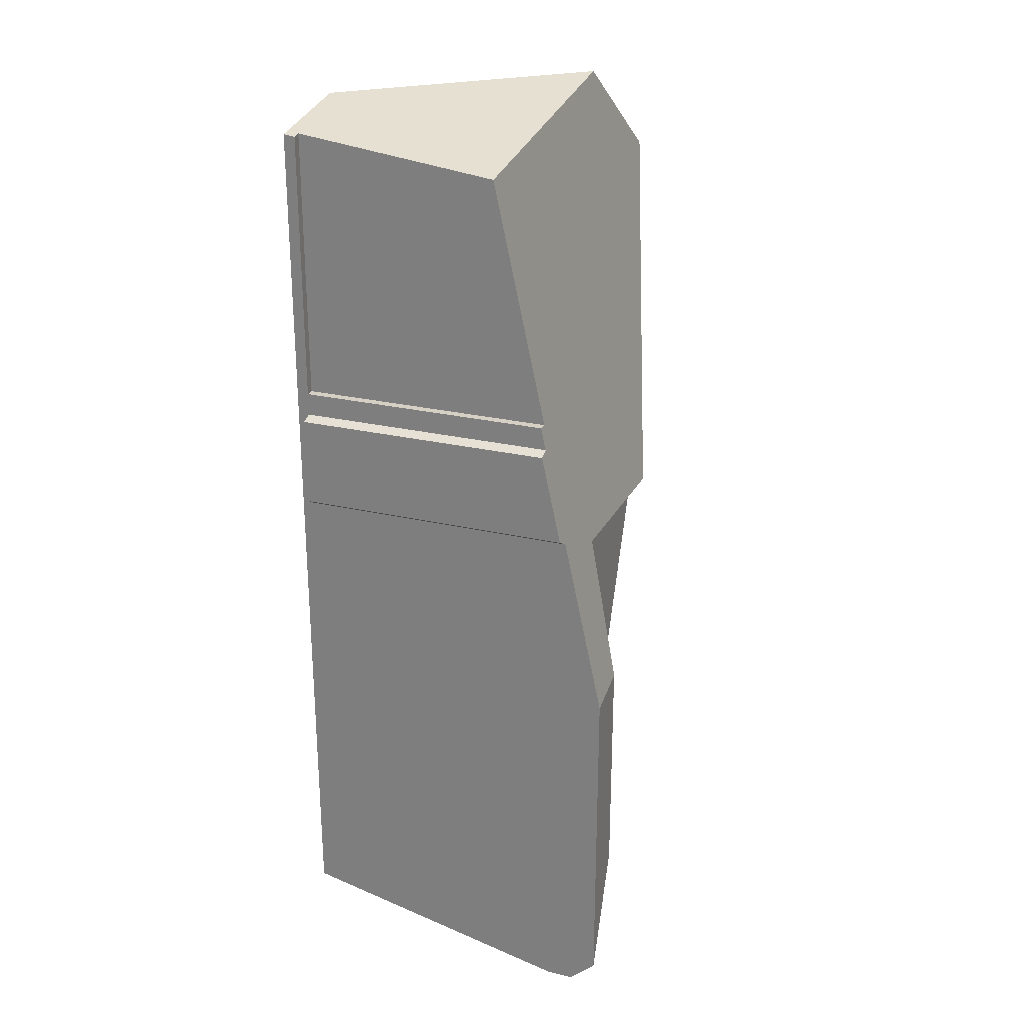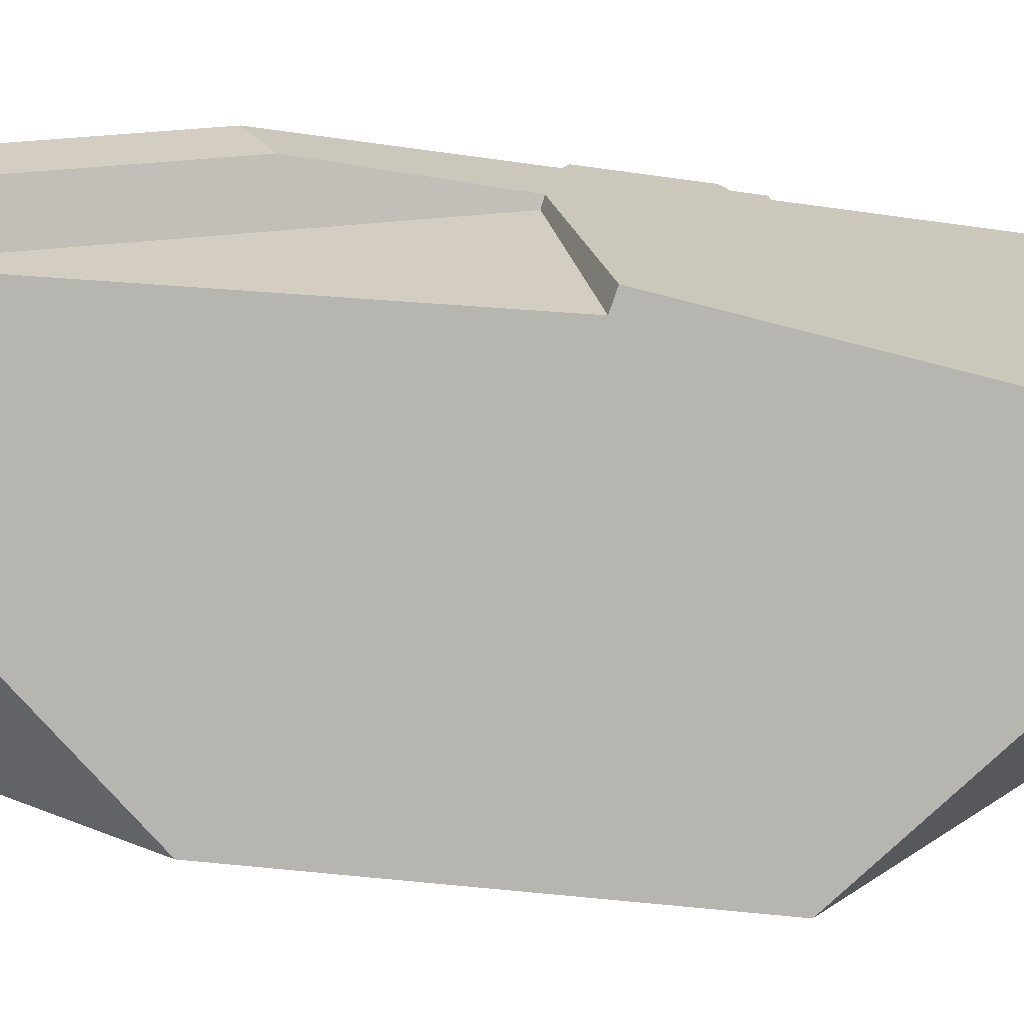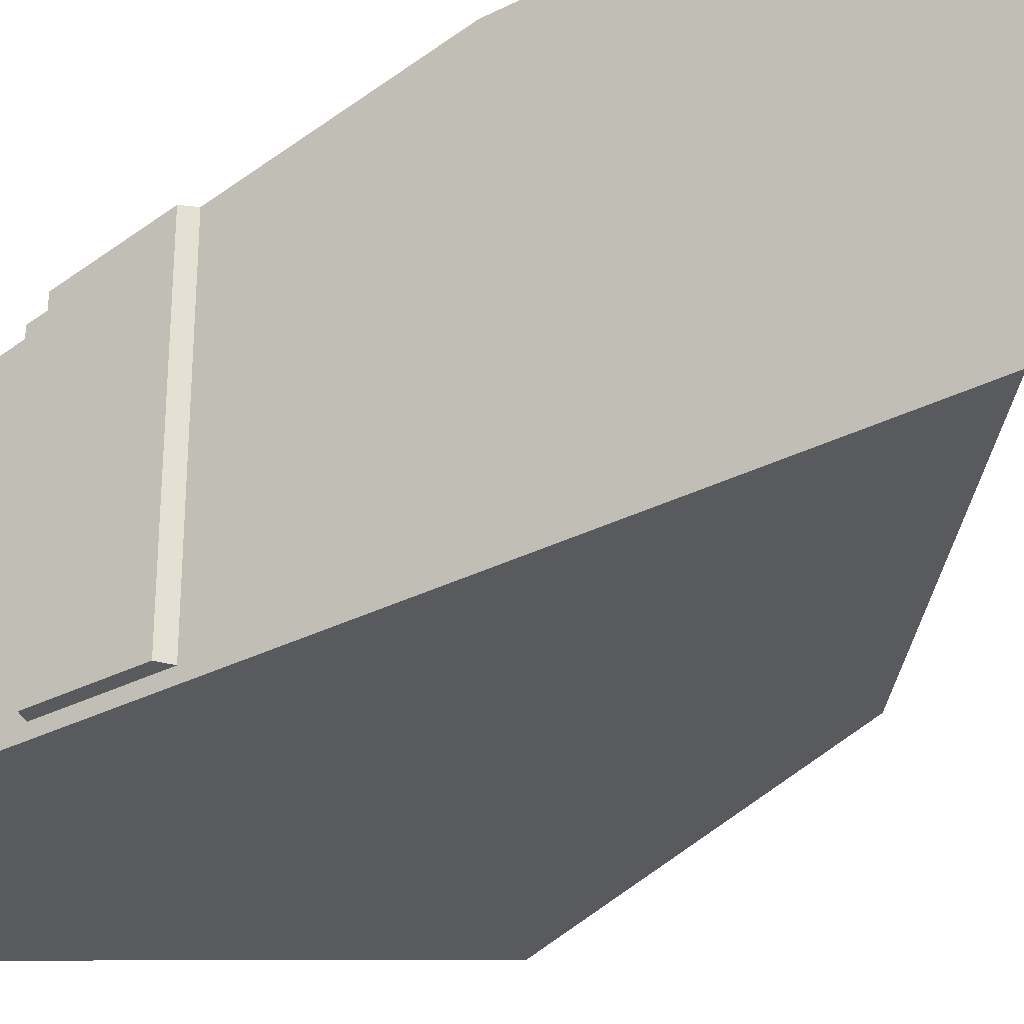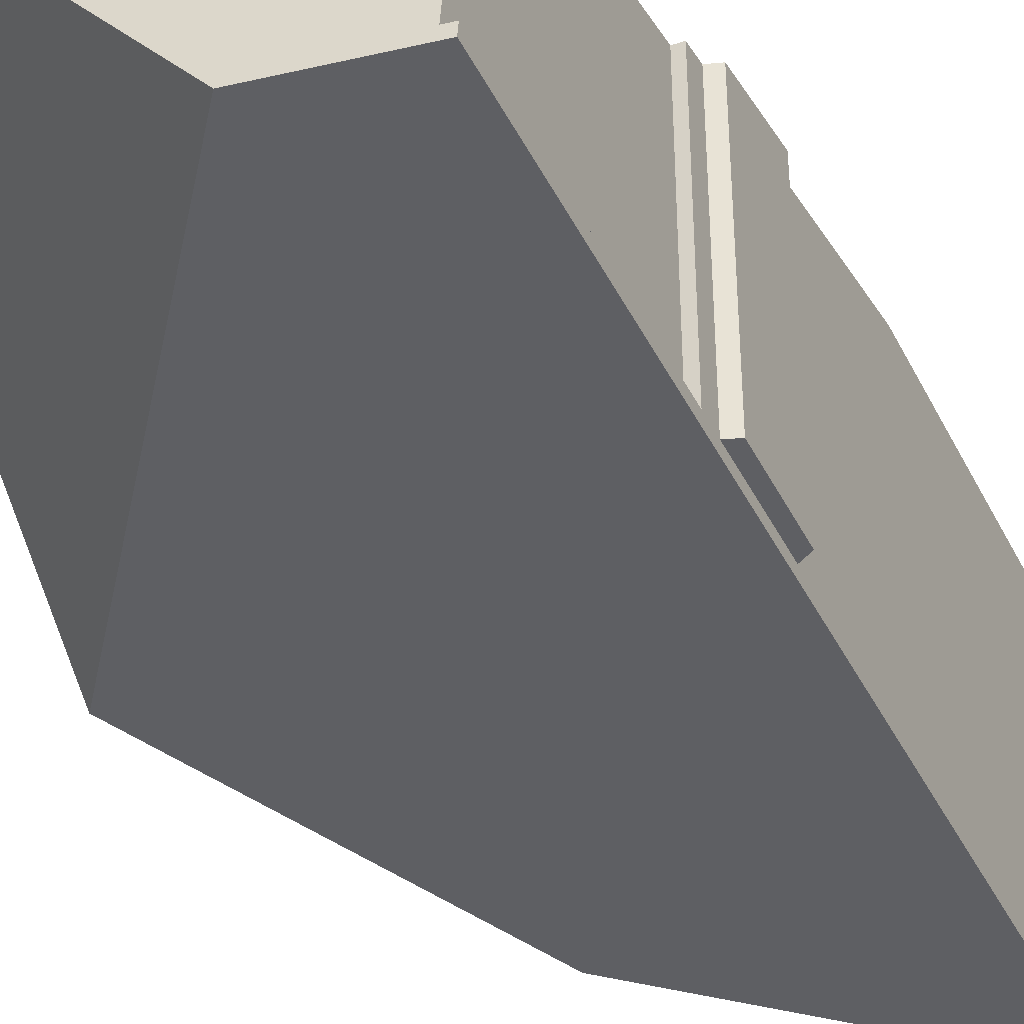
<metadata>
{"format":"obj","ext":"obj","renderer":"f3d","projection":"perspective","resolution":1024,"background":"white","views":[{"elev":26.2,"azim":-69.8,"up":"+Y"},{"elev":25.3,"azim":77.5,"up":"+Z"},{"elev":-31.2,"azim":-53.7,"up":"+Z"},{"elev":-40.6,"azim":-155.5,"up":"+Z"}]}
</metadata>
<code>
g IL_SS_Cupboard_3_sh_4
v -0.2549 0.09091 0.2667
v -0.3919 0.4095 -0.3257
v -0.3919 0.3852 -0.35
v -0.3919 -0.8456 0.35
v -0.374 0.4095 -0.3257
v -0.3919 0.3616 -0.3263
v -0.3919 -0.8456 -0.35
v -0.2875 0.1253 -0.35
v -0.2875 0.2721 -0.35
v -0.2875 0.3852 -0.35
v -0.3919 0.2721 -0.3263
v -0.4154 0.3535 -0.3263
v -0.3919 0.1253 -0.35
v -0.3919 0.2721 -0.35
v -0.4154 0.2721 -0.3263
v -0.3919 0.149 -0.3263
v -0.4154 0.1634 -0.3263
v -0.3919 -0.9411 -0.0559
v -0.3919 -1.01 0.2384
v -0.3636 -0.8456 -0.35
v -0.3814 -0.8621 -0.35
v -0.3919 -0.8719 -0.35
v -0.2875 -0.7748 -0.35
v -0.2944 -0.7812 -0.35
v 0.07894 0.09091 0.2667
v 0.07269 0.1036 0.2975
v -0.2549 -0.7078 0.2667
v -0.2585 -0.7082 0.2759
v -0.2875 -0.7109 0.35
v -0.3438 -0.8456 0.35
v -0.3919 -0.9607 0.35
v 0.3375 0.1555 -0.35
v 0.3249 0.1253 -0.35
v 0.1165 -0.3732 -0.35
v -0.3919 -1.01 0.2947
v -0.3834 -1.01 0.2721
v 0.09876 -0.4156 -0.35
v -0.3919 0.9754 -0.3422
v -0.3919 0.9733 -0.3257
v -0.3919 0.9764 -0.35
v -0.3865 0.9741 -0.3257
v -0.374 0.976 -0.3257
v -0.3601 0.9812 -0.35
v -0.374 0.9226 0.08749
v -0.2875 0.9922 -0.35
v 0.3802 0.2576 -0.35
v 0.3696 0.2721 -0.35
v 0.3544 0.2929 -0.35
v 0.2872 0.3852 -0.35
v -0.1676 1.01 -0.35
v -0.3919 0.3852 0.2138
v -0.3919 0.4054 0.2094
v -0.3919 -0.2422 0.35
v -0.3252 -0.2255 0.35
v -0.3919 0.3805 0.2148
v -0.3919 0.4095 0.2085
v -0.3919 0.3616 0.2189
v -0.3919 0.04025 0.2887
v -0.374 0.4095 0.2095
v -0.3772 0.4095 0.2093
v -0.3958 0.3602 0.219
v -0.3919 0.1253 0.2702
v -0.3919 0.1469 0.2655
v -0.4154 0.3535 0.2194
v -0.3919 0.149 0.2651
v -0.4154 0.3405 0.2222
v -0.4154 0.2721 0.237
v -0.4131 0.162 0.2611
v -0.4154 0.2577 0.2402
v -0.4154 0.1634 0.2606
v 0.0722 0.1046 0.3
v -0.2614 0.09775 0.2833
v -0.2791 -0.1154 0.3286
v -0.2875 -0.216 0.35
v -0.374 0.9212 0.09835
v 0.4154 0.8057 0.1664
v 0.2212 1.009 0.1116
v -0.2549 0.09091 0.2667
v -0.2549 0.09091 0.2667
v -0.2549 0.09091 0.2667
v -0.3919 0.4095 -0.3257
v -0.3919 0.4095 -0.3257
v -0.3919 0.4095 -0.3257
v -0.3919 0.4095 -0.3257
v -0.3919 0.4095 -0.3257
v -0.3919 0.4095 -0.3257
v -0.3919 0.4095 -0.3257
v -0.3919 0.4095 -0.3257
v -0.3919 0.4095 -0.3257
v -0.3919 0.3852 -0.35
v -0.3919 0.3852 -0.35
v -0.3919 0.3852 -0.35
v -0.3919 0.3852 -0.35
v -0.3919 0.3852 -0.35
v -0.3919 0.3852 -0.35
v -0.3919 0.3852 -0.35
v -0.3919 0.3852 -0.35
v -0.3919 0.3852 -0.35
v -0.3919 -0.8456 0.35
v -0.3919 -0.8456 0.35
v -0.3919 -0.8456 0.35
v -0.3919 -0.8456 0.35
v -0.3919 -0.8456 0.35
v -0.3919 -0.8456 0.35
v -0.3919 -0.8456 0.35
v -0.3919 -0.8456 0.35
v -0.374 0.4095 -0.3257
v -0.374 0.4095 -0.3257
v -0.374 0.4095 -0.3257
v -0.374 0.4095 -0.3257
v -0.3919 0.3616 -0.3263
v -0.3919 0.3616 -0.3263
v -0.3919 0.3616 -0.3263
v -0.3919 0.3616 -0.3263
v -0.3919 0.3616 -0.3263
v -0.3919 0.3616 -0.3263
v -0.3919 0.3616 -0.3263
v -0.3919 -0.8456 -0.35
v -0.3919 -0.8456 -0.35
v -0.3919 -0.8456 -0.35
v -0.3919 -0.8456 -0.35
v -0.3919 -0.8456 -0.35
v -0.3919 -0.8456 -0.35
v -0.3919 -0.8456 -0.35
v -0.2875 0.1253 -0.35
v -0.2875 0.1253 -0.35
v -0.2875 0.1253 -0.35
v -0.2875 0.1253 -0.35
v -0.2875 0.1253 -0.35
v -0.2875 0.1253 -0.35
v -0.2875 0.1253 -0.35
v -0.2875 0.2721 -0.35
v -0.2875 0.2721 -0.35
v -0.2875 0.2721 -0.35
v -0.2875 0.2721 -0.35
v -0.2875 0.2721 -0.35
v -0.2875 0.2721 -0.35
v -0.2875 0.2721 -0.35
v -0.2875 0.3852 -0.35
v -0.2875 0.3852 -0.35
v -0.2875 0.3852 -0.35
v -0.2875 0.3852 -0.35
v -0.2875 0.3852 -0.35
v -0.2875 0.3852 -0.35
v -0.3919 0.2721 -0.3263
v -0.3919 0.2721 -0.3263
v -0.3919 0.2721 -0.3263
v -0.3919 0.2721 -0.3263
v -0.3919 0.2721 -0.3263
v -0.4154 0.3535 -0.3263
v -0.4154 0.3535 -0.3263
v -0.4154 0.3535 -0.3263
v -0.3919 0.1253 -0.35
v -0.3919 0.1253 -0.35
v -0.3919 0.1253 -0.35
v -0.3919 0.1253 -0.35
v -0.3919 0.1253 -0.35
v -0.3919 0.1253 -0.35
v -0.3919 0.1253 -0.35
v -0.3919 0.2721 -0.35
v -0.3919 0.2721 -0.35
v -0.3919 0.2721 -0.35
v -0.3919 0.2721 -0.35
v -0.3919 0.2721 -0.35
v -0.4154 0.2721 -0.3263
v -0.4154 0.2721 -0.3263
v -0.4154 0.2721 -0.3263
v -0.4154 0.2721 -0.3263
v -0.4154 0.2721 -0.3263
v -0.4154 0.2721 -0.3263
v -0.3919 0.149 -0.3263
v -0.3919 0.149 -0.3263
v -0.3919 0.149 -0.3263
v -0.3919 0.149 -0.3263
v -0.3919 0.149 -0.3263
v -0.3919 0.149 -0.3263
v -0.3919 0.149 -0.3263
v -0.4154 0.1634 -0.3263
v -0.4154 0.1634 -0.3263
v -0.4154 0.1634 -0.3263
v -0.4154 0.1634 -0.3263
v -0.4154 0.1634 -0.3263
v -0.3919 -0.9411 -0.0559
v -0.3919 -0.9411 -0.0559
v -0.3919 -0.9411 -0.0559
v -0.3919 -0.9411 -0.0559
v -0.3919 -0.9411 -0.0559
v -0.3919 -0.9411 -0.0559
v -0.3919 -0.9411 -0.0559
v -0.3919 -0.9411 -0.0559
v -0.3919 -0.9411 -0.0559
v -0.3919 -1.01 0.2384
v -0.3919 -1.01 0.2384
v -0.3919 -1.01 0.2384
v -0.3636 -0.8456 -0.35
v -0.3636 -0.8456 -0.35
v -0.3636 -0.8456 -0.35
v -0.3814 -0.8621 -0.35
v -0.3814 -0.8621 -0.35
v -0.3814 -0.8621 -0.35
v -0.3919 -0.8719 -0.35
v -0.3919 -0.8719 -0.35
v -0.3919 -0.8719 -0.35
v -0.2875 -0.7748 -0.35
v -0.2875 -0.7748 -0.35
v -0.2875 -0.7748 -0.35
v -0.2875 -0.7748 -0.35
v -0.2944 -0.7812 -0.35
v -0.2944 -0.7812 -0.35
v -0.2944 -0.7812 -0.35
v -0.2944 -0.7812 -0.35
v 0.07894 0.09091 0.2667
v 0.07894 0.09091 0.2667
v 0.07894 0.09091 0.2667
v 0.07894 0.09091 0.2667
v 0.07894 0.09091 0.2667
v 0.07894 0.09091 0.2667
v 0.07894 0.09091 0.2667
v 0.07269 0.1036 0.2975
v 0.07269 0.1036 0.2975
v 0.07269 0.1036 0.2975
v 0.07269 0.1036 0.2975
v -0.2549 -0.7078 0.2667
v -0.2549 -0.7078 0.2667
v -0.2549 -0.7078 0.2667
v -0.2549 -0.7078 0.2667
v -0.2549 -0.7078 0.2667
v -0.2549 -0.7078 0.2667
v -0.2585 -0.7082 0.2759
v -0.2585 -0.7082 0.2759
v -0.2585 -0.7082 0.2759
v -0.2875 -0.7109 0.35
v -0.2875 -0.7109 0.35
v -0.2875 -0.7109 0.35
v -0.2875 -0.7109 0.35
v -0.2875 -0.7109 0.35
v -0.3438 -0.8456 0.35
v -0.3438 -0.8456 0.35
v -0.3438 -0.8456 0.35
v -0.3438 -0.8456 0.35
v -0.3438 -0.8456 0.35
v -0.3438 -0.8456 0.35
v -0.3438 -0.8456 0.35
v -0.3919 -0.9607 0.35
v -0.3919 -0.9607 0.35
v -0.3919 -0.9607 0.35
v -0.3919 -0.9607 0.35
v 0.3375 0.1555 -0.35
v 0.3375 0.1555 -0.35
v 0.3375 0.1555 -0.35
v 0.3375 0.1555 -0.35
v 0.3249 0.1253 -0.35
v 0.3249 0.1253 -0.35
v 0.3249 0.1253 -0.35
v 0.1165 -0.3732 -0.35
v 0.1165 -0.3732 -0.35
v 0.1165 -0.3732 -0.35
v -0.3919 -1.01 0.2947
v -0.3919 -1.01 0.2947
v -0.3919 -1.01 0.2947
v -0.3834 -1.01 0.2721
v -0.3834 -1.01 0.2721
v -0.3834 -1.01 0.2721
v -0.3834 -1.01 0.2721
v 0.09876 -0.4156 -0.35
v 0.09876 -0.4156 -0.35
v 0.09876 -0.4156 -0.35
v 0.09876 -0.4156 -0.35
v 0.09876 -0.4156 -0.35
v 0.09876 -0.4156 -0.35
v 0.09876 -0.4156 -0.35
v -0.3919 0.9754 -0.3422
v -0.3919 0.9754 -0.3422
v -0.3919 0.9754 -0.3422
v -0.3919 0.9754 -0.3422
v -0.3919 0.9733 -0.3257
v -0.3919 0.9733 -0.3257
v -0.3919 0.9764 -0.35
v -0.3919 0.9764 -0.35
v -0.3919 0.9764 -0.35
v -0.3865 0.9741 -0.3257
v -0.3865 0.9741 -0.3257
v -0.3865 0.9741 -0.3257
v -0.3865 0.9741 -0.3257
v -0.3865 0.9741 -0.3257
v -0.374 0.976 -0.3257
v -0.374 0.976 -0.3257
v -0.374 0.976 -0.3257
v -0.3601 0.9812 -0.35
v -0.3601 0.9812 -0.35
v -0.3601 0.9812 -0.35
v -0.3601 0.9812 -0.35
v -0.3601 0.9812 -0.35
v -0.3601 0.9812 -0.35
v -0.3601 0.9812 -0.35
v -0.3601 0.9812 -0.35
v -0.374 0.9226 0.08749
v -0.374 0.9226 0.08749
v -0.374 0.9226 0.08749
v -0.374 0.9226 0.08749
v -0.2875 0.9922 -0.35
v -0.2875 0.9922 -0.35
v -0.2875 0.9922 -0.35
v 0.3802 0.2576 -0.35
v 0.3802 0.2576 -0.35
v 0.3802 0.2576 -0.35
v 0.3802 0.2576 -0.35
v 0.3802 0.2576 -0.35
v 0.3802 0.2576 -0.35
v 0.3696 0.2721 -0.35
v 0.3696 0.2721 -0.35
v 0.3696 0.2721 -0.35
v 0.3544 0.2929 -0.35
v 0.3544 0.2929 -0.35
v 0.3544 0.2929 -0.35
v 0.3544 0.2929 -0.35
v 0.2872 0.3852 -0.35
v 0.2872 0.3852 -0.35
v 0.2872 0.3852 -0.35
v -0.1676 1.01 -0.35
v -0.1676 1.01 -0.35
v -0.1676 1.01 -0.35
v -0.1676 1.01 -0.35
v -0.1676 1.01 -0.35
v -0.3919 0.3852 0.2138
v -0.3919 0.3852 0.2138
v -0.3919 0.3852 0.2138
v -0.3919 0.3852 0.2138
v -0.3919 0.4054 0.2094
v -0.3919 0.4054 0.2094
v -0.3919 0.4054 0.2094
v -0.3919 0.4054 0.2094
v -0.3919 -0.2422 0.35
v -0.3919 -0.2422 0.35
v -0.3252 -0.2255 0.35
v -0.3252 -0.2255 0.35
v -0.3252 -0.2255 0.35
v -0.3252 -0.2255 0.35
v -0.3919 0.3805 0.2148
v -0.3919 0.3805 0.2148
v -0.3919 0.3805 0.2148
v -0.3919 0.4095 0.2085
v -0.3919 0.4095 0.2085
v -0.3919 0.3616 0.2189
v -0.3919 0.3616 0.2189
v -0.3919 0.3616 0.2189
v -0.3919 0.3616 0.2189
v -0.3919 0.04025 0.2887
v -0.3919 0.04025 0.2887
v -0.3919 0.04025 0.2887
v -0.3919 0.04025 0.2887
v -0.3919 0.04025 0.2887
v -0.3919 0.04025 0.2887
v -0.3919 0.04025 0.2887
v -0.374 0.4095 0.2095
v -0.374 0.4095 0.2095
v -0.374 0.4095 0.2095
v -0.374 0.4095 0.2095
v -0.374 0.4095 0.2095
v -0.374 0.4095 0.2095
v -0.374 0.4095 0.2095
v -0.374 0.4095 0.2095
v -0.374 0.4095 0.2095
v -0.374 0.4095 0.2095
v -0.374 0.4095 0.2095
v -0.374 0.4095 0.2095
v -0.374 0.4095 0.2095
v -0.374 0.4095 0.2095
v -0.374 0.4095 0.2095
v -0.3772 0.4095 0.2093
v -0.3772 0.4095 0.2093
v -0.3772 0.4095 0.2093
v -0.3772 0.4095 0.2093
v -0.3772 0.4095 0.2093
v -0.3772 0.4095 0.2093
v -0.3772 0.4095 0.2093
v -0.3958 0.3602 0.219
v -0.3958 0.3602 0.219
v -0.3958 0.3602 0.219
v -0.3958 0.3602 0.219
v -0.3958 0.3602 0.219
v -0.3919 0.1253 0.2702
v -0.3919 0.1253 0.2702
v -0.3919 0.1253 0.2702
v -0.3919 0.1253 0.2702
v -0.3919 0.1253 0.2702
v -0.3919 0.1469 0.2655
v -0.3919 0.1469 0.2655
v -0.3919 0.1469 0.2655
v -0.3919 0.1469 0.2655
v -0.4154 0.3535 0.2194
v -0.4154 0.3535 0.2194
v -0.4154 0.3535 0.2194
v -0.3919 0.149 0.2651
v -0.3919 0.149 0.2651
v -0.3919 0.149 0.2651
v -0.4154 0.3405 0.2222
v -0.4154 0.3405 0.2222
v -0.4154 0.3405 0.2222
v -0.4154 0.2721 0.237
v -0.4154 0.2721 0.237
v -0.4154 0.2721 0.237
v -0.4154 0.2721 0.237
v -0.4154 0.2721 0.237
v -0.4154 0.2721 0.237
v -0.4154 0.2721 0.237
v -0.4131 0.162 0.2611
v -0.4131 0.162 0.2611
v -0.4131 0.162 0.2611
v -0.4154 0.2577 0.2402
v -0.4154 0.2577 0.2402
v -0.4154 0.2577 0.2402
v -0.4154 0.1634 0.2606
v -0.4154 0.1634 0.2606
v -0.4154 0.1634 0.2606
v -0.4154 0.1634 0.2606
v 0.0722 0.1046 0.3
v 0.0722 0.1046 0.3
v 0.0722 0.1046 0.3
v 0.0722 0.1046 0.3
v -0.2614 0.09775 0.2833
v -0.2614 0.09775 0.2833
v -0.2614 0.09775 0.2833
v -0.2614 0.09775 0.2833
v -0.2614 0.09775 0.2833
v -0.2614 0.09775 0.2833
v -0.2614 0.09775 0.2833
v -0.2791 -0.1154 0.3286
v -0.2791 -0.1154 0.3286
v -0.2791 -0.1154 0.3286
v -0.2791 -0.1154 0.3286
v -0.2791 -0.1154 0.3286
v -0.2875 -0.216 0.35
v -0.2875 -0.216 0.35
v -0.2875 -0.216 0.35
v -0.374 0.9212 0.09835
v -0.374 0.9212 0.09835
v -0.374 0.9212 0.09835
v -0.374 0.9212 0.09835
v -0.374 0.9212 0.09835
v 0.4154 0.8057 0.1664
v 0.4154 0.8057 0.1664
v 0.4154 0.8057 0.1664
v 0.4154 0.8057 0.1664
v 0.4154 0.8057 0.1664
v 0.4154 0.8057 0.1664
v 0.4154 0.8057 0.1664
v 0.2212 1.009 0.1116
v 0.2212 1.009 0.1116
v 0.2212 1.009 0.1116
g IL_SS_Cupboard_3_sh_4_0
f 6 3 11
f 90 10 9
f 91 14 145
f 146 15 111
f 165 12 112
f 160 132 8
f 161 92 133
f 147 162 16
f 17 166 148
f 13 163 125
f 164 153 171
f 172 178 149
f 7 20 21
f 18 4 22
f 99 118 201
f 198 202 119
f 195 120 24
f 121 154 208
f 209 155 23
f 156 126 204
f 1 25 26
f 27 212 78
f 30 29 100
f 31 237 101
f 33 127 32
f 128 134 248
f 244 102 187
f 36 35 19
f 37 206 129
f 34 265 130
f 255 131 252
f 245 189 192
f 193 258 246
f 39 38 2
f 40 93 81
f 272 278 82
f 276 83 41
f 84 5 281
f 107 42 282
f 43 94 279
f 139 95 289
f 44 286 108
f 290 45 140
f 46 135 47
f 250 136 304
f 137 141 48
f 142 49 313
f 310 138 314
f 50 317 143
f 144 301 320
f 96 51 52
f 54 53 103
f 325 97 113
f 55 326 114
f 56 85 329
f 86 98 330
f 57 339 115
f 58 104 333
f 122 105 348
f 59 109 87
f 60 355 88
f 342 370 89
f 344 116 61
f 117 150 377
f 62 157 123
f 349 382 124
f 158 383 63
f 151 64 378
f 65 173 387
f 174 159 388
f 391 152 167
f 66 392 168
f 67 397 169
f 394 68 175
f 70 69 179
f 400 170 180
f 410 401 181
f 413 182 176
f 407 414 177
f 72 79 219
f 226 80 421
f 74 233 73
f 234 230 428
f 335 235 433
f 106 236 336
f 422 220 71
f 227 423 429
f 430 231 228
f 297 110 356
f 357 75 298
g IL_SS_Cupboard_3_sh_4_1
f 183 203 199
f 184 200 196
f 185 197 210
f 186 211 205
f 188 207 266
f 190 267 261
f 262 194 191
f 28 232 238
f 223 229 239
f 240 247 259
f 241 260 263
f 242 264 268
f 224 243 269
f 213 225 270
f 214 271 256
f 215 257 253
f 216 254 249
f 273 277 283
f 291 280 274
f 292 275 284
f 293 285 287
f 217 251 305
f 76 306 311
f 299 436 294
f 295 288 300
f 302 296 437
f 321 303 438
f 77 322 439
f 307 441 417
f 308 418 221
f 222 218 309
f 442 312 315
f 443 316 318
f 444 319 323
f 324 448 445
f 350 334 337
f 371 343 331
f 351 338 434
f 352 435 431
f 353 432 424
f 384 354 425
f 449 440 358
f 446 450 359
f 419 447 360
f 426 420 361
f 385 427 362
f 389 386 363
f 395 390 364
f 408 396 365
f 415 409 366
f 411 416 367
f 402 412 368
f 403 369 372
f 373 332 327
f 379 393 398
f 380 399 404
f 345 381 405
f 346 406 374
f 340 347 375
f 376 328 341

</code>
